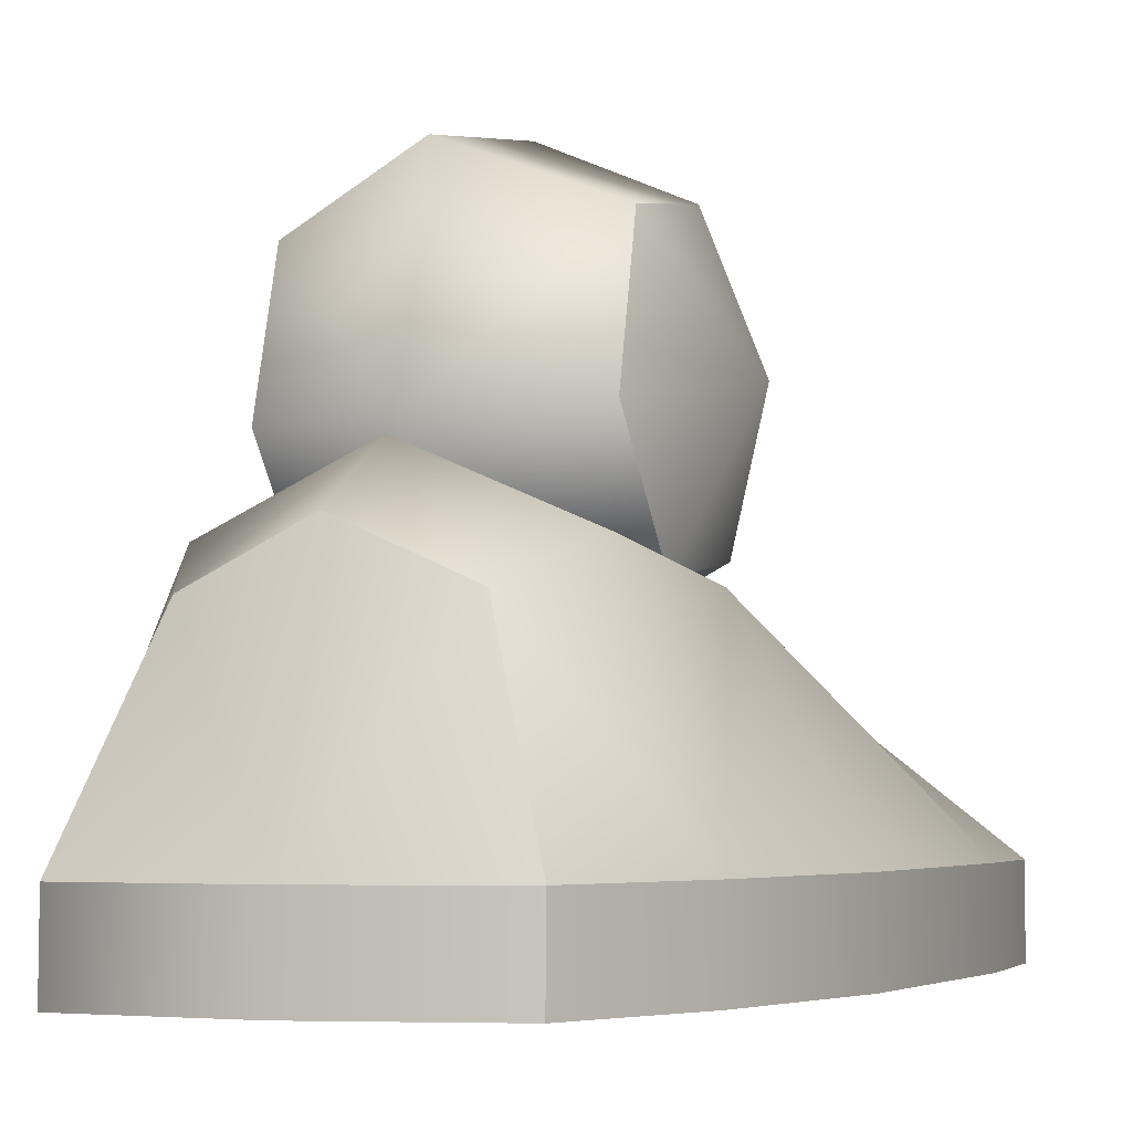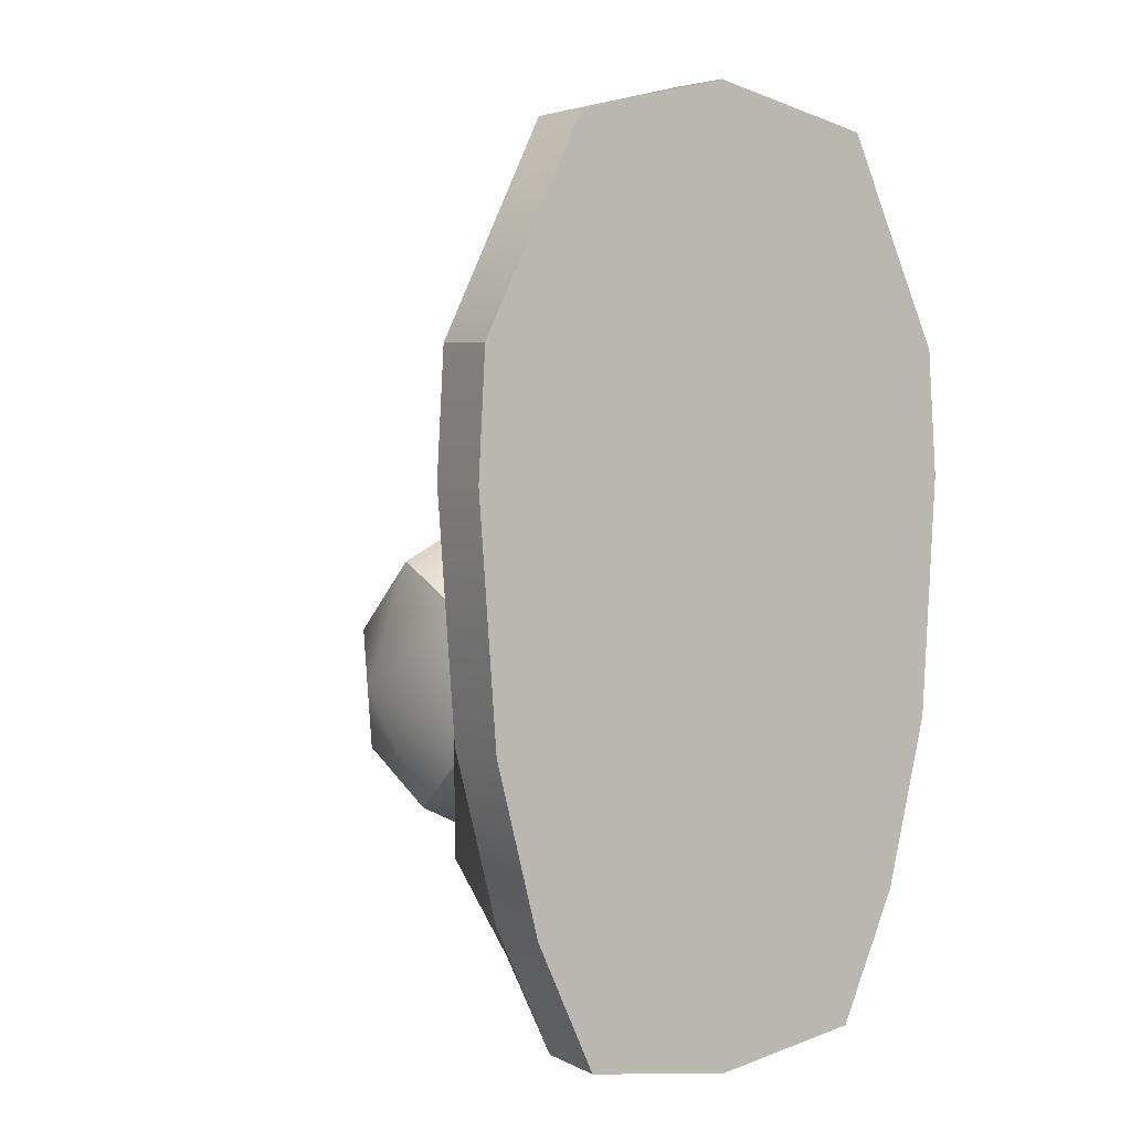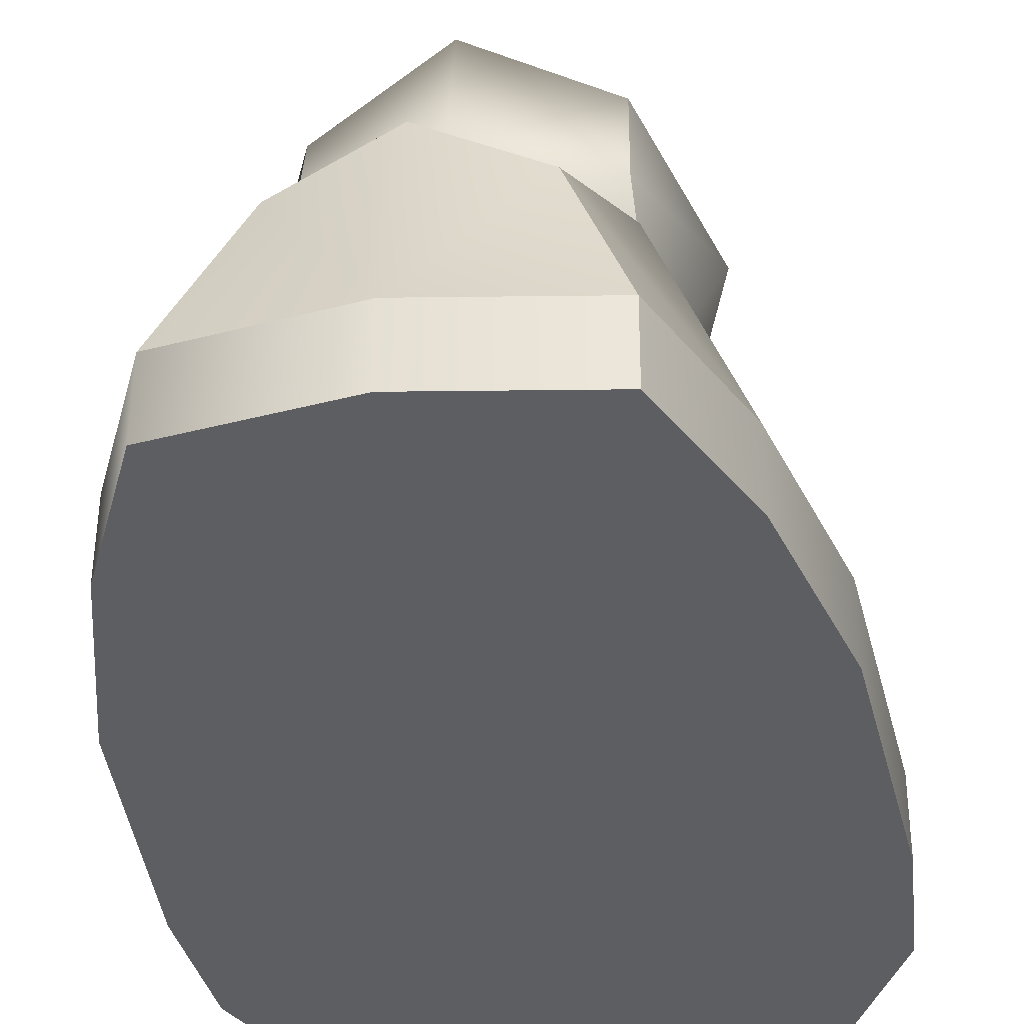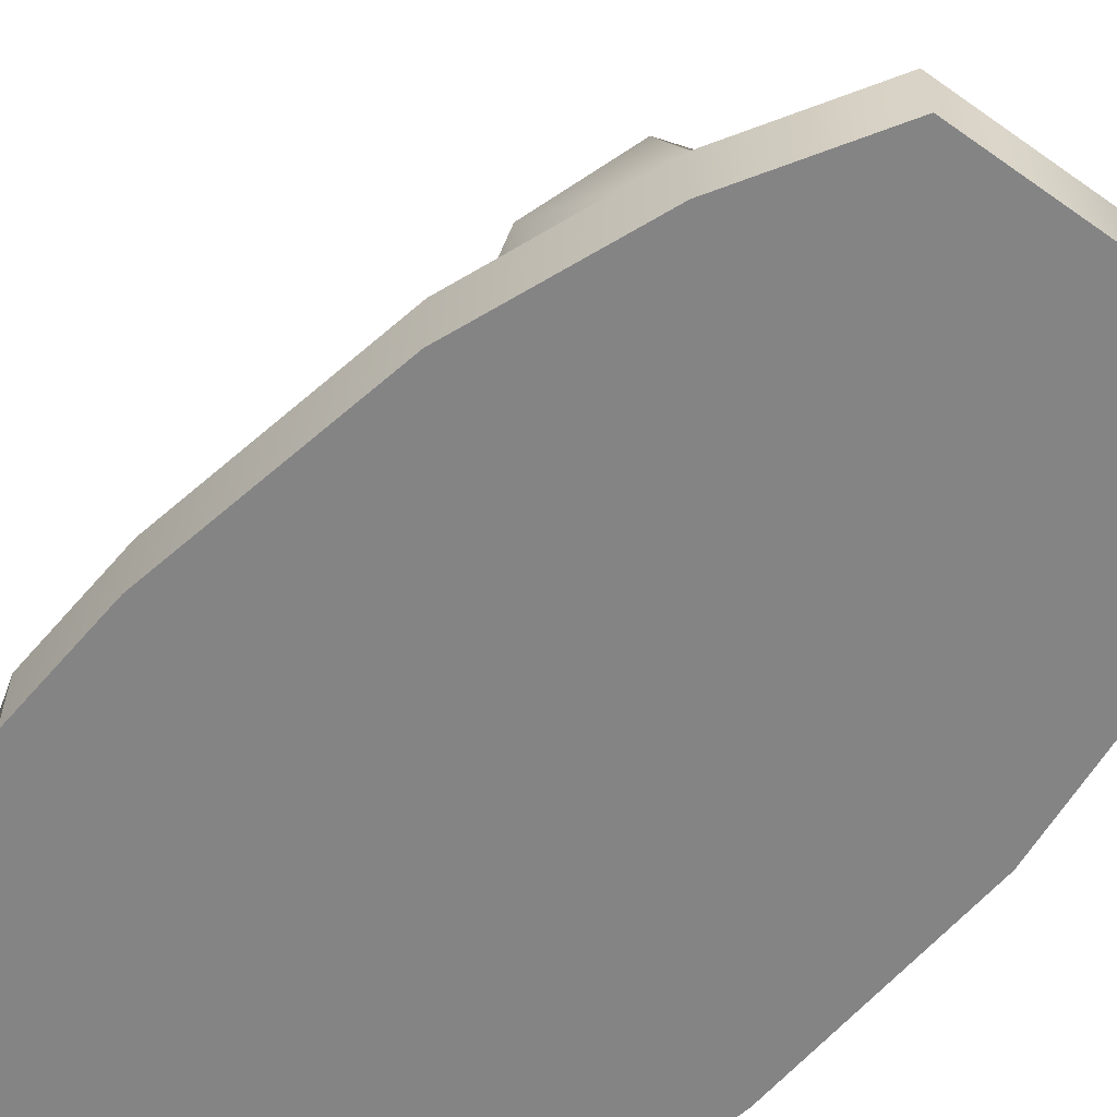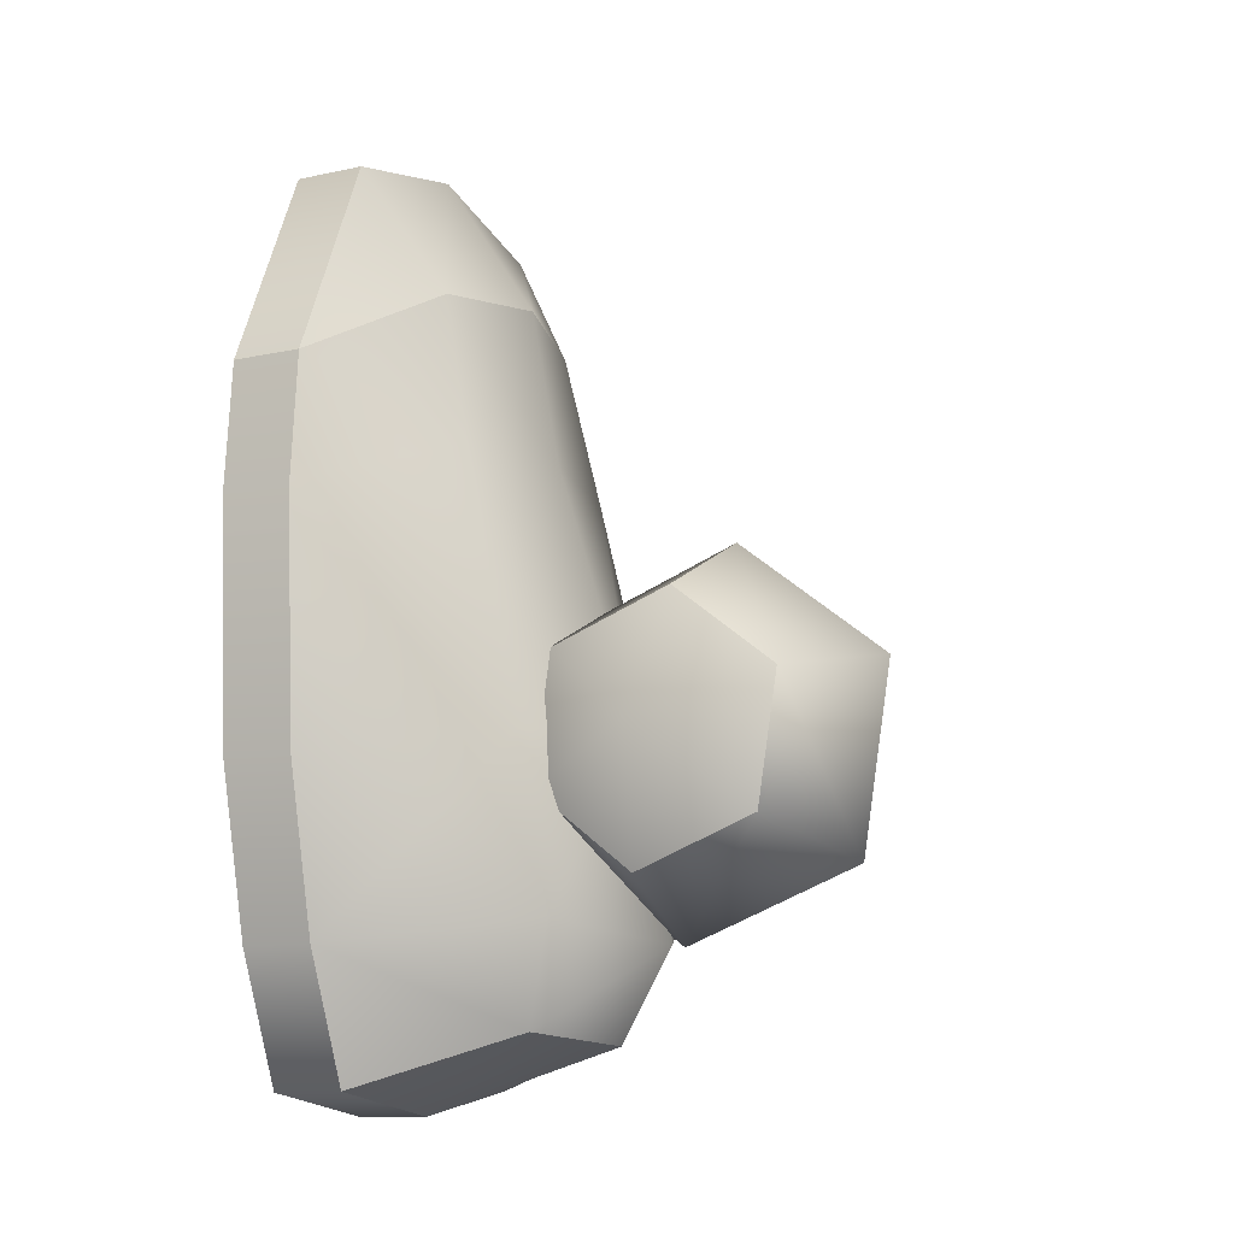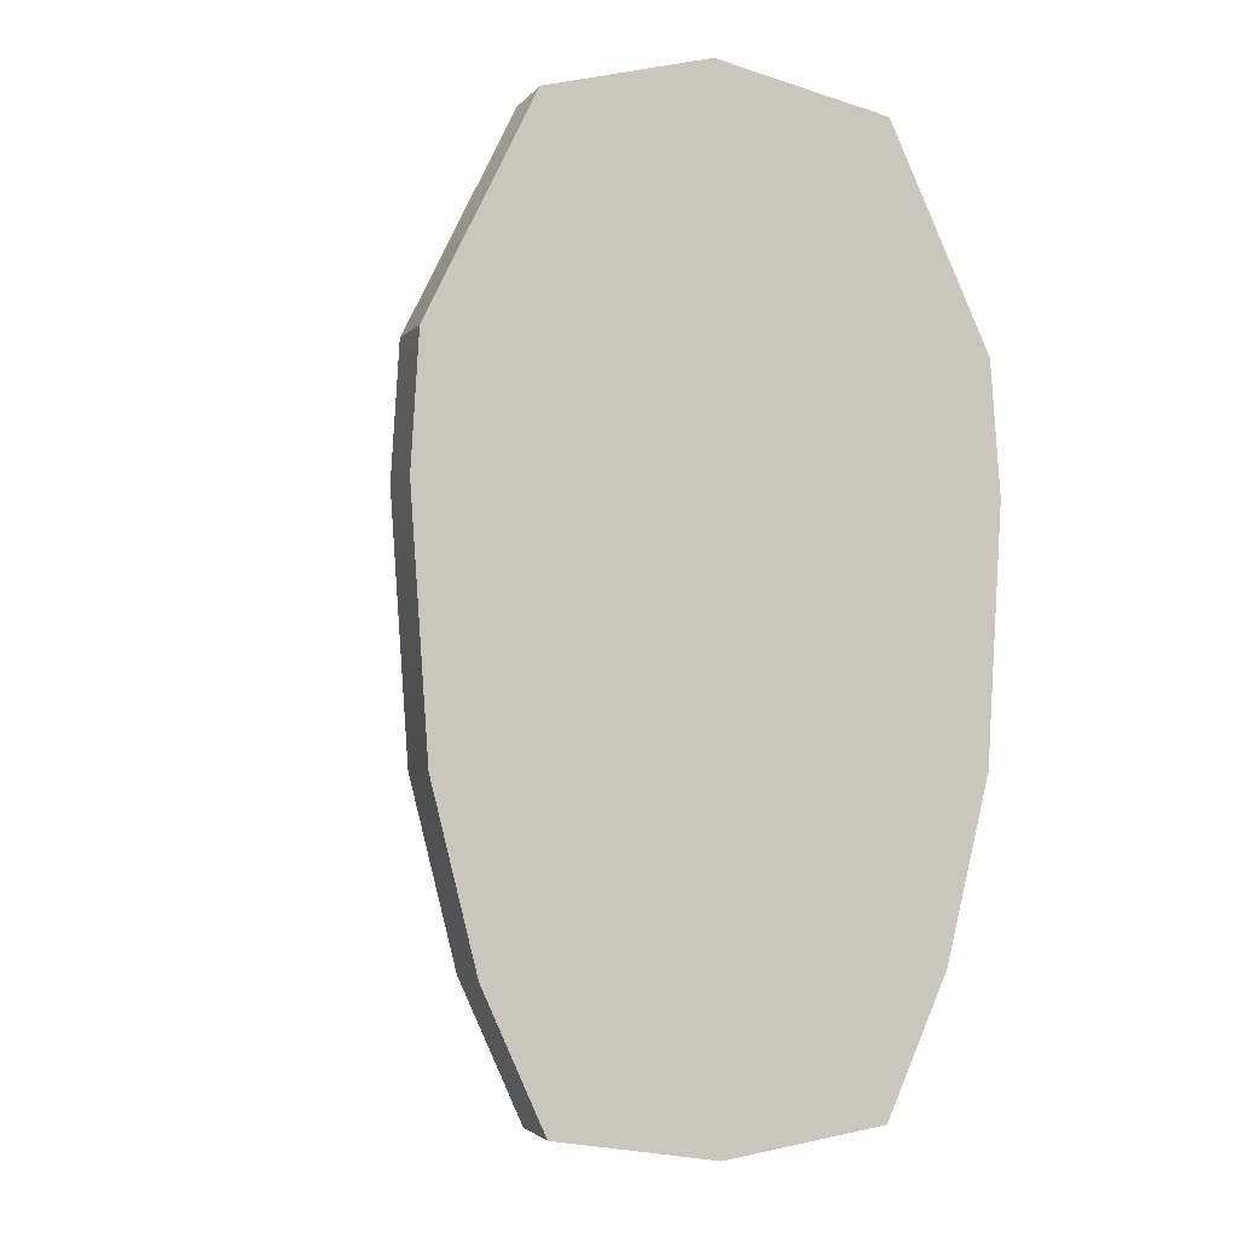
<metadata>
{"format":"obj","ext":"obj","renderer":"f3d","projection":"perspective","resolution":1024,"background":"white","views":[{"elev":-4.1,"azim":-160.0,"up":"+Y"},{"elev":4.0,"azim":-33.2,"up":"+Z"},{"elev":-38.1,"azim":-170.3,"up":"+Y"},{"elev":-62.0,"azim":135.4,"up":"+Y"},{"elev":-11.0,"azim":116.5,"up":"+Z"},{"elev":-3.6,"azim":-18.0,"up":"+Z"}]}
</metadata>
<code>
o buzzlightyRightFoot_buzzlighty.002
v -0.1253 0.02007 0.01931
v -0.1237 0.02023 0.04478
v -0.09928 0.04214 0.02977
v -0.1016 0.05497 -0.02572
v -0.09608 0.03536 0.06149
v -0.122 0.01954 -0.02956
v -0.07122 0.06458 -0.02378
v -0.07117 0.04711 0.03154
v -0.1134 0.01915 -0.06418
v -0.07126 0.04093 0.06432
v -0.04303 0.04231 0.02979
v -0.09855 0.05946 -0.05984
v -0.04639 0.03552 0.06148
v -0.04079 0.05515 -0.02573
v -0.09077 0.05186 -0.07987
v -0.01862 0.0203 0.04476
v -0.01686 0.02015 0.01933
v -0.07125 0.07158 -0.06359
v -0.1016 0.01886 -0.0905
v -0.04386 0.05963 -0.05985
v -0.02009 0.01961 -0.02958
v -0.07121 0.06099 -0.08224
v -0.02868 0.01921 -0.06419
v -0.05164 0.05194 -0.07987
v -0.04047 0.01891 -0.09051
v -0.09608 0.03536 0.06149
v -0.1237 0.02023 0.04478
v -0.1028 0.02067 0.08717
v -0.07126 0.04093 0.06432
v -0.07115 0.02077 0.09493
v -0.04639 0.03552 0.06148
v -0.0378 0.02071 0.08716
v -0.01862 0.0203 0.04476
v -0.1134 0.004444 -0.06435
v -0.1219 0.004834 -0.02973
v -0.1134 0.01915 -0.06418
v -0.1016 0.01886 -0.0905
v -0.1016 0.004152 -0.09068
v -0.122 0.01954 -0.02956
v -0.1252 0.005379 0.01917
v -0.1253 0.02007 0.01931
v -0.1236 0.005636 0.0446
v -0.1237 0.02023 0.04478
v -0.1027 0.006131 0.08699
v -0.03775 0.006176 0.08698
v -0.0711 0.006242 0.09476
v -0.01858 0.005709 0.04458
v -0.1236 0.005636 0.0446
v -0.07101 0.004118 -0.09547
v -0.07105 0.01883 -0.0953
v -0.04043 0.004194 -0.09069
v -0.1016 0.004152 -0.09068
v -0.04047 0.01891 -0.09051
v -0.1016 0.01886 -0.0905
v -0.02865 0.004503 -0.06437
v -0.02868 0.01921 -0.06419
v -0.02006 0.004904 -0.02975
v -0.02009 0.01961 -0.02958
v -0.01682 0.005454 0.01915
v -0.01686 0.02015 0.01933
v -0.01858 0.005709 0.04458
v -0.01862 0.0203 0.04476
v -0.07101 0.004118 -0.09547
v -0.04043 0.004194 -0.09069
v -0.1016 0.004152 -0.09068
v -0.02865 0.004503 -0.06437
v -0.1134 0.004444 -0.06435
v -0.1219 0.004834 -0.02973
v -0.02006 0.004904 -0.02975
v -0.1252 0.005379 0.01917
v -0.01682 0.005454 0.01915
v -0.01858 0.005709 0.04458
v -0.1236 0.005636 0.0446
v -0.01858 0.005709 0.04458
v -0.01862 0.0203 0.04476
v -0.03775 0.006176 0.08698
v -0.0378 0.02071 0.08716
v -0.0711 0.006242 0.09476
v -0.07115 0.02077 0.09493
v -0.1028 0.02067 0.08717
v -0.1027 0.006131 0.08699
v -0.1237 0.02023 0.04478
v -0.1236 0.005636 0.0446
v -0.07121 0.06099 -0.08224
v -0.07105 0.01883 -0.0953
v -0.09077 0.05186 -0.07987
v -0.05164 0.05194 -0.07987
v -0.1016 0.01886 -0.0905
v -0.04047 0.01891 -0.09051
v -0.04798 0.08234 -4.4e-05
v -0.0489 0.05736 -0.009594
v -0.03707 0.07787 -0.0261
v -0.04731 0.1034 -0.01653
v -0.0492 0.05347 -0.03577
v -0.04755 0.09928 -0.04243
v -0.04847 0.07435 -0.05212
v -0.07076 0.116 -0.01202
v -0.07116 0.11 -0.04992
v -0.09516 0.1053 -0.01631
v -0.04731 0.1034 -0.01653
v -0.09546 0.1012 -0.04221
v -0.04755 0.09928 -0.04243
v -0.07184 0.08515 0.01212
v -0.07265 0.07351 -0.06411
v -0.04798 0.08234 -4.4e-05
v -0.09597 0.08428 0.000195
v -0.09656 0.07631 -0.05187
v -0.04847 0.07435 -0.05212
v -0.09733 0.05542 -0.03554
v -0.0492 0.05347 -0.03577
v -0.07374 0.04293 -0.04018
v -0.07335 0.04857 -0.001898
v -0.09708 0.05932 -0.009378
v -0.0489 0.05736 -0.009594
v -0.07184 0.08515 0.01212
v -0.09597 0.08428 0.000195
v -0.04798 0.08234 -4.4e-05
v -0.09597 0.08428 0.000195
v -0.09516 0.1053 -0.01631
v -0.1074 0.08072 -0.02576
v -0.09708 0.05932 -0.009378
v -0.09546 0.1012 -0.04221
v -0.09733 0.05542 -0.03554
v -0.09656 0.07631 -0.05187
f 1 2 3
f 4 1 3
f 3 2 5
f 6 1 4
f 3 7 4
f 5 8 3
f 8 7 3
f 6 4 9
f 10 8 5
f 11 7 8
f 4 7 12
f 9 4 12
f 13 8 10
f 11 8 13
f 14 7 11
f 15 9 12
f 16 11 13
f 17 14 11
f 12 7 18
f 18 15 12
f 17 11 16
f 19 9 15
f 14 20 7
f 7 20 18
f 21 14 17
f 22 15 18
f 20 14 23
f 23 14 21
f 22 18 24
f 20 23 24
f 24 18 20
f 24 23 25
f 26 27 28
f 26 28 29
f 29 28 30
f 29 30 31
f 31 30 32
f 32 33 31
f 34 35 36
f 37 34 36
f 38 34 37
f 36 35 39
f 35 40 39
f 39 40 41
f 40 42 41
f 41 42 43
f 44 45 46
f 44 47 45
f 48 47 44
f 49 50 51
f 49 52 50
f 51 50 53
f 50 52 54
f 51 53 55
f 55 53 56
f 55 56 57
f 57 56 58
f 57 58 59
f 59 58 60
f 59 60 61
f 61 60 62
f 63 64 65
f 66 65 64
f 67 65 66
f 67 66 68
f 68 66 69
f 68 69 70
f 70 69 71
f 71 72 70
f 70 72 73
f 74 75 76
f 76 75 77
f 76 77 78
f 78 77 79
f 80 78 79
f 81 78 80
f 82 81 80
f 83 81 82
f 84 85 86
f 87 85 84
f 86 85 88
f 89 85 87
f 90 91 92
f 93 90 92
f 91 94 92
f 95 93 92
f 94 96 92
f 96 95 92
f 97 98 99
f 100 98 97
f 99 98 101
f 102 98 100
f 103 100 97
f 97 99 103
f 98 104 101
f 102 104 98
f 105 100 103
f 103 99 106
f 101 104 107
f 108 104 102
f 104 109 107
f 108 110 104
f 111 109 104
f 104 110 111
f 111 112 109
f 110 112 111
f 109 112 113
f 114 112 110
f 112 115 113
f 114 115 112
f 113 115 116
f 117 115 114
f 118 119 120
f 121 118 120
f 119 122 120
f 123 121 120
f 122 124 120
f 124 123 120

</code>
